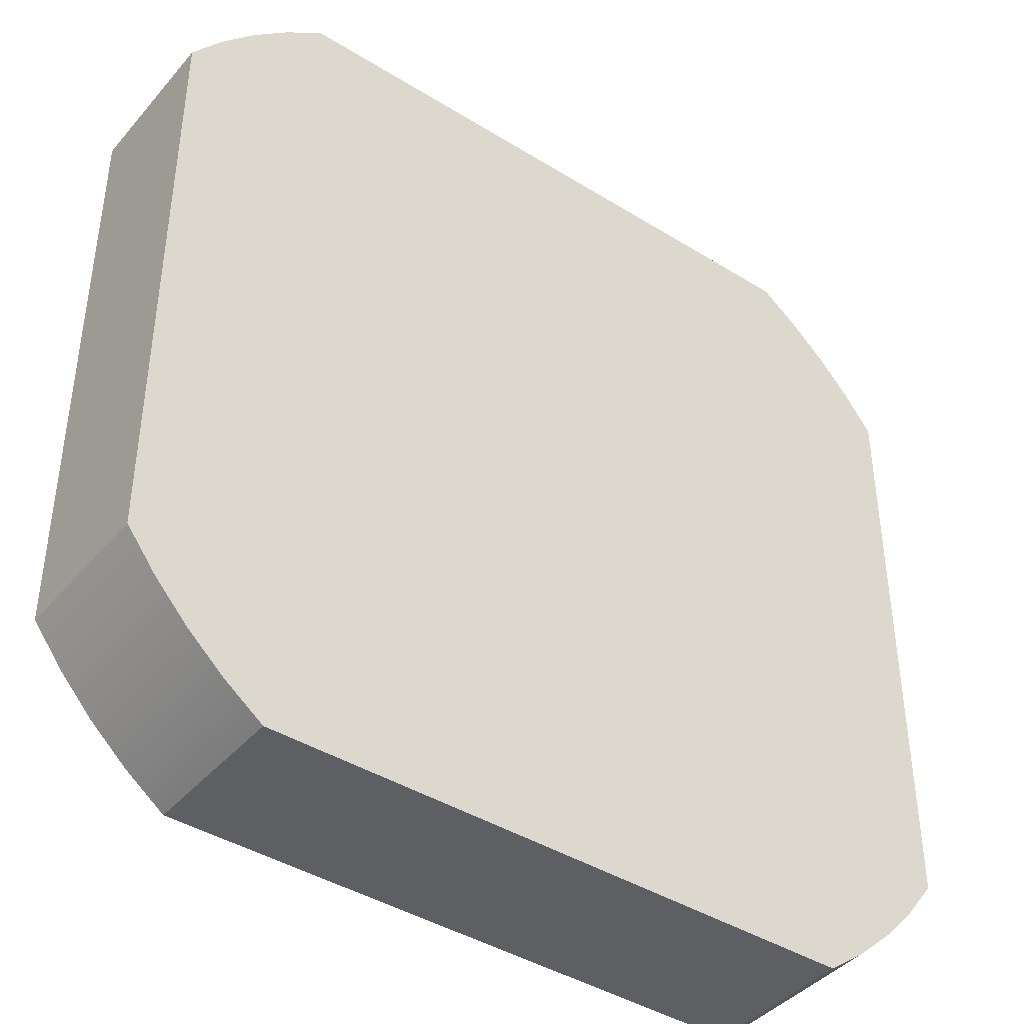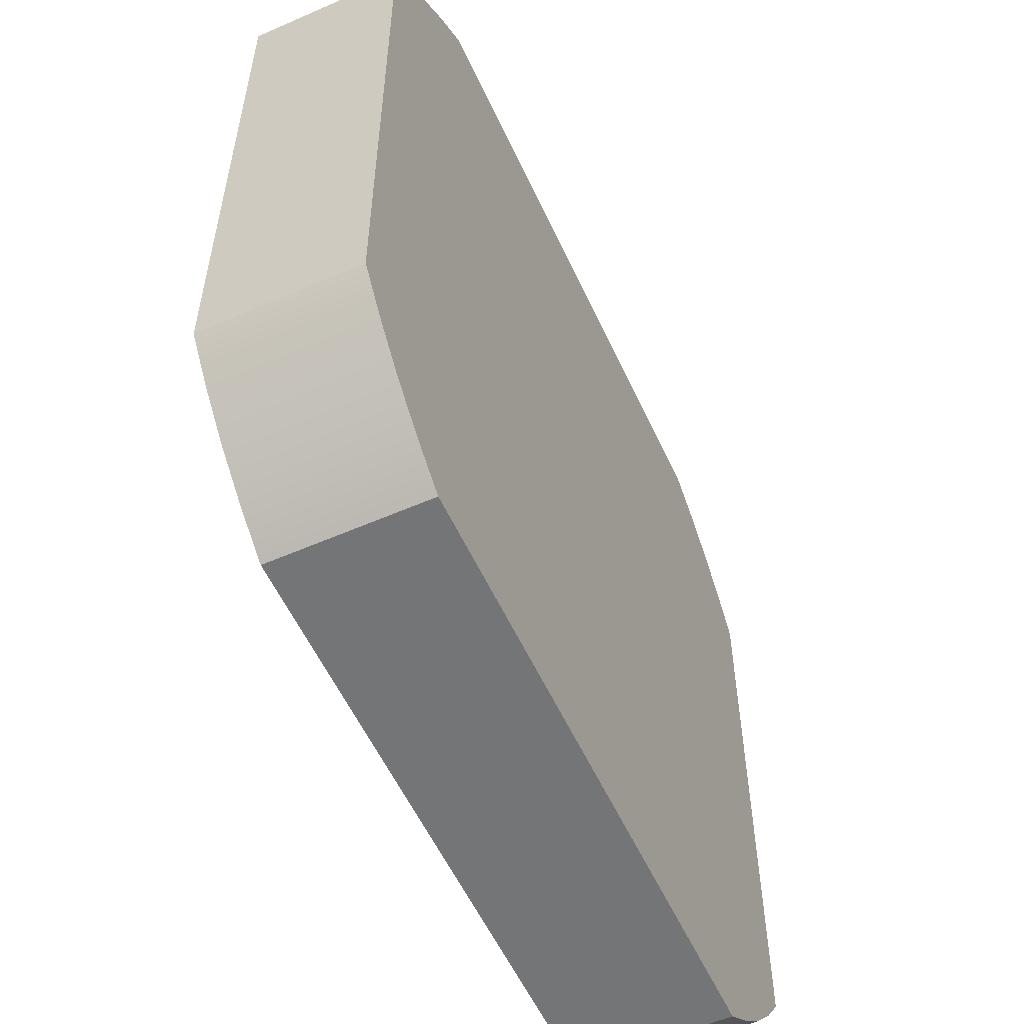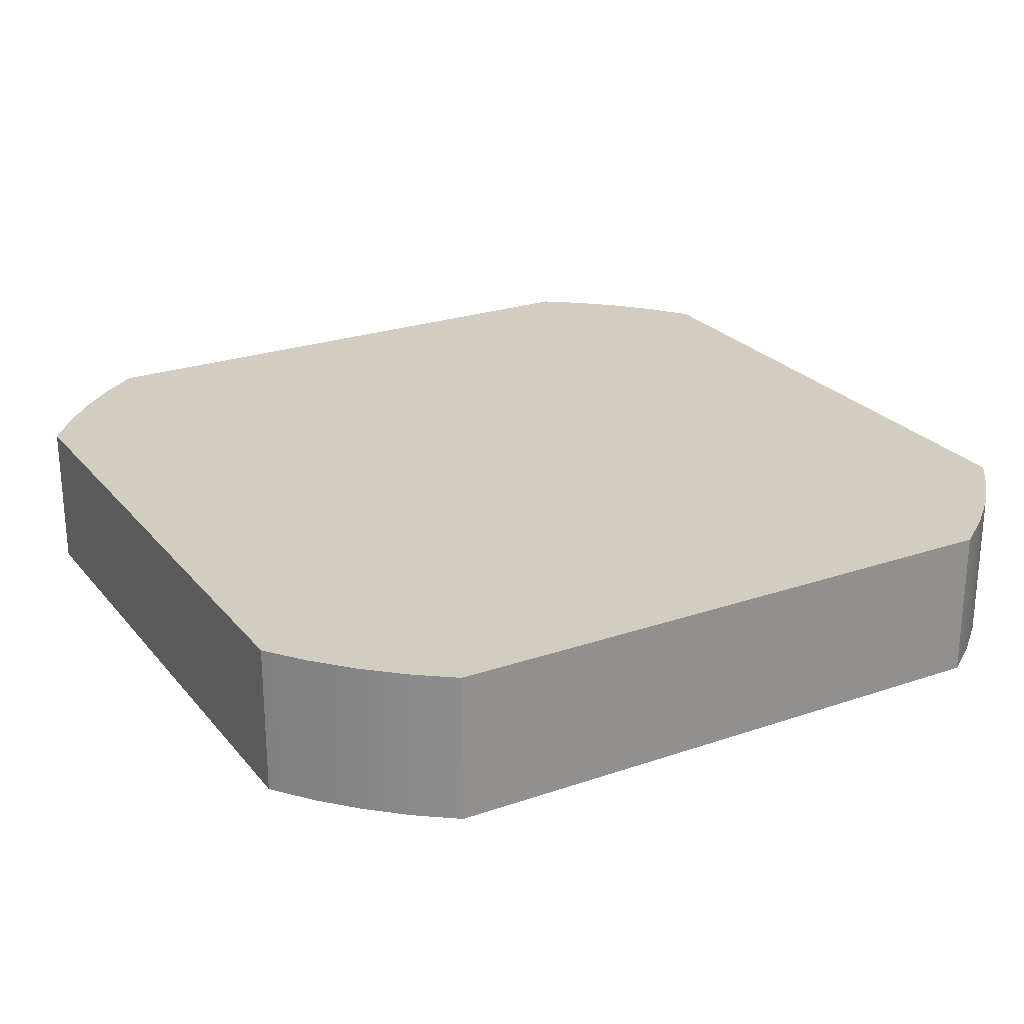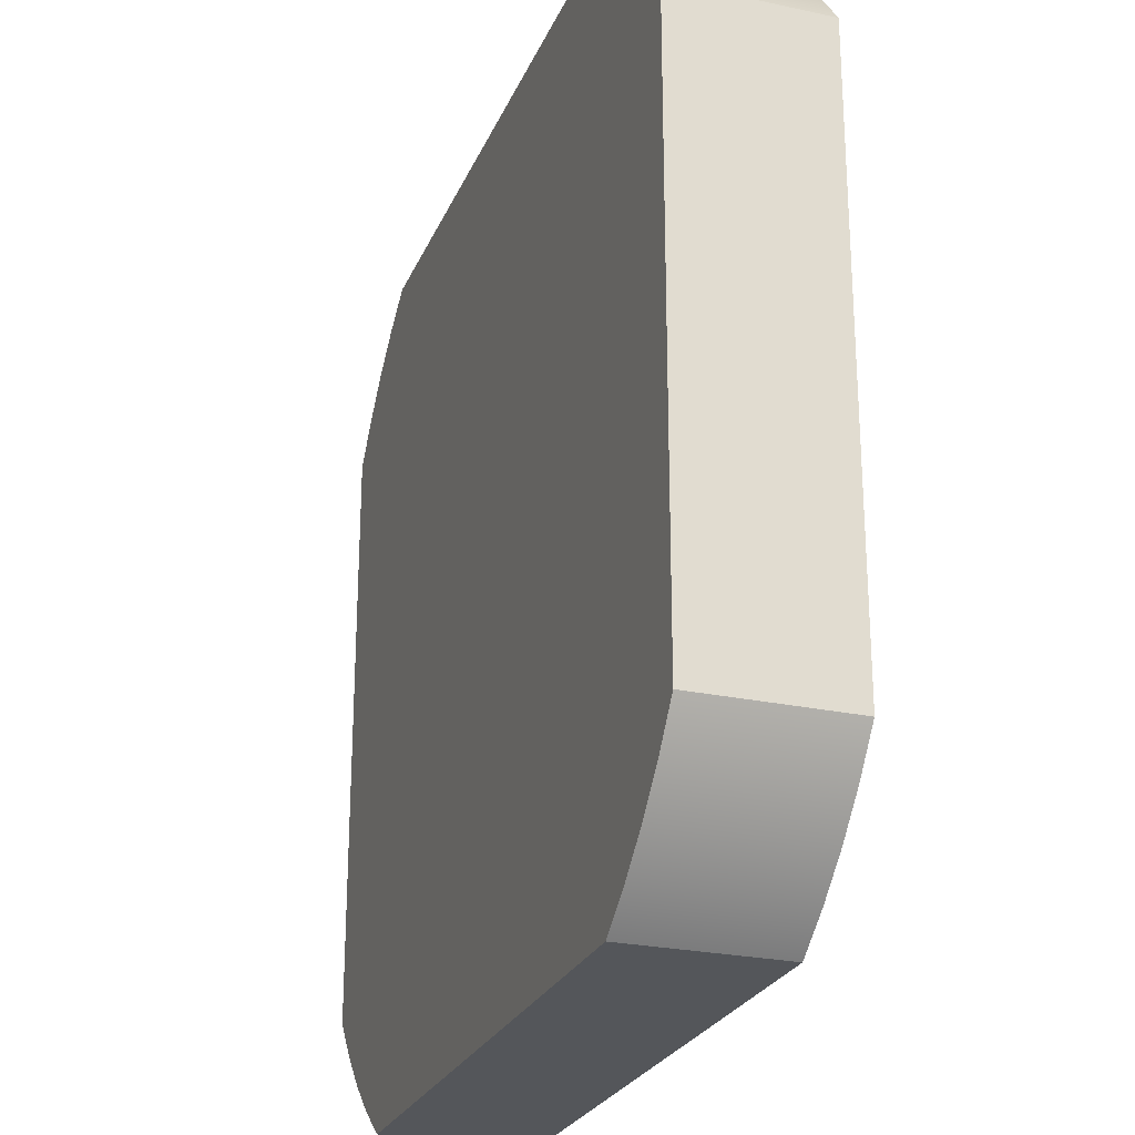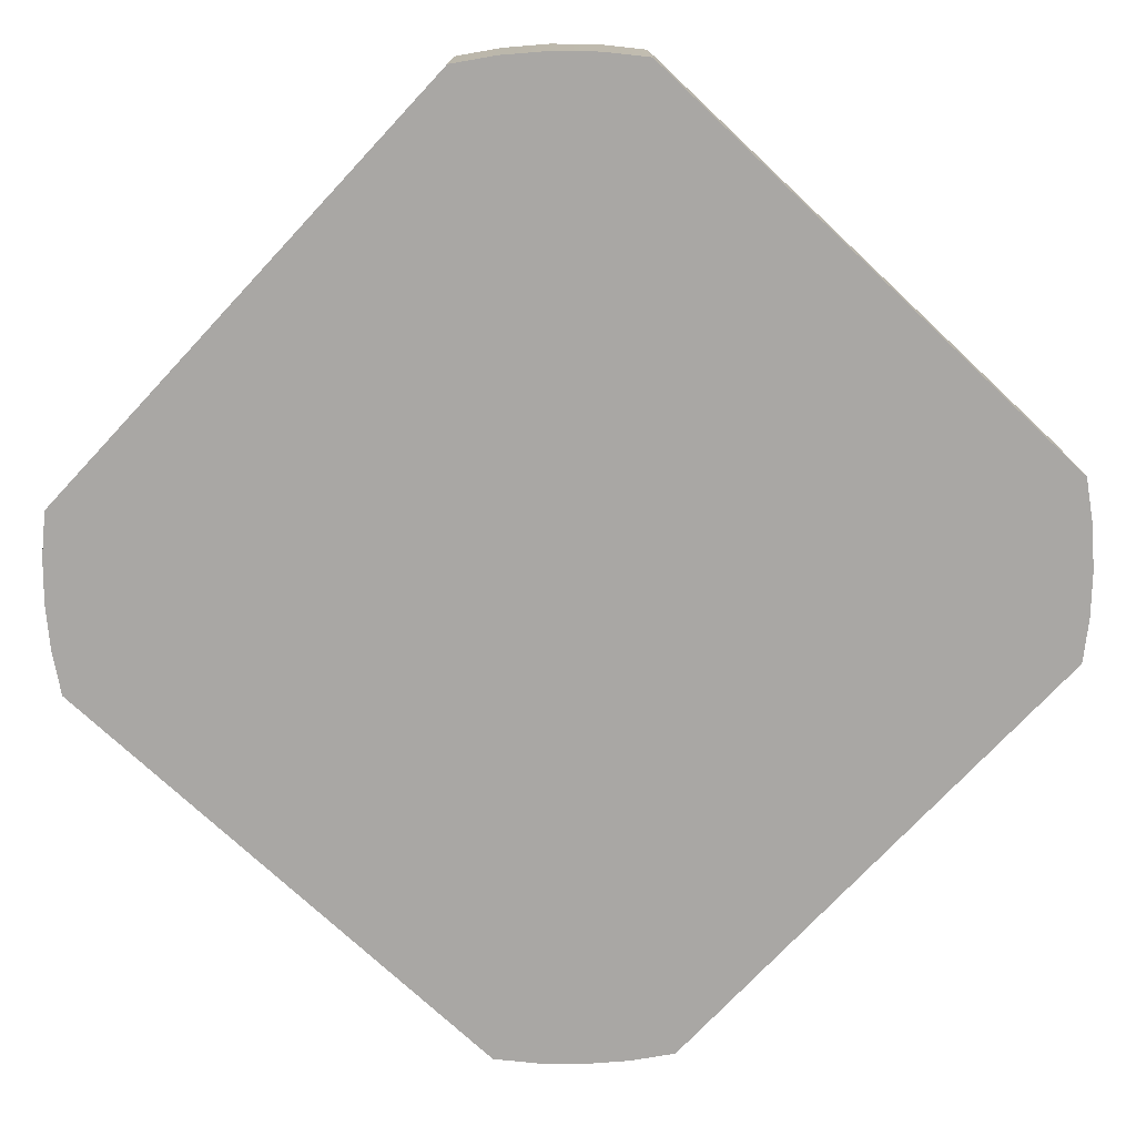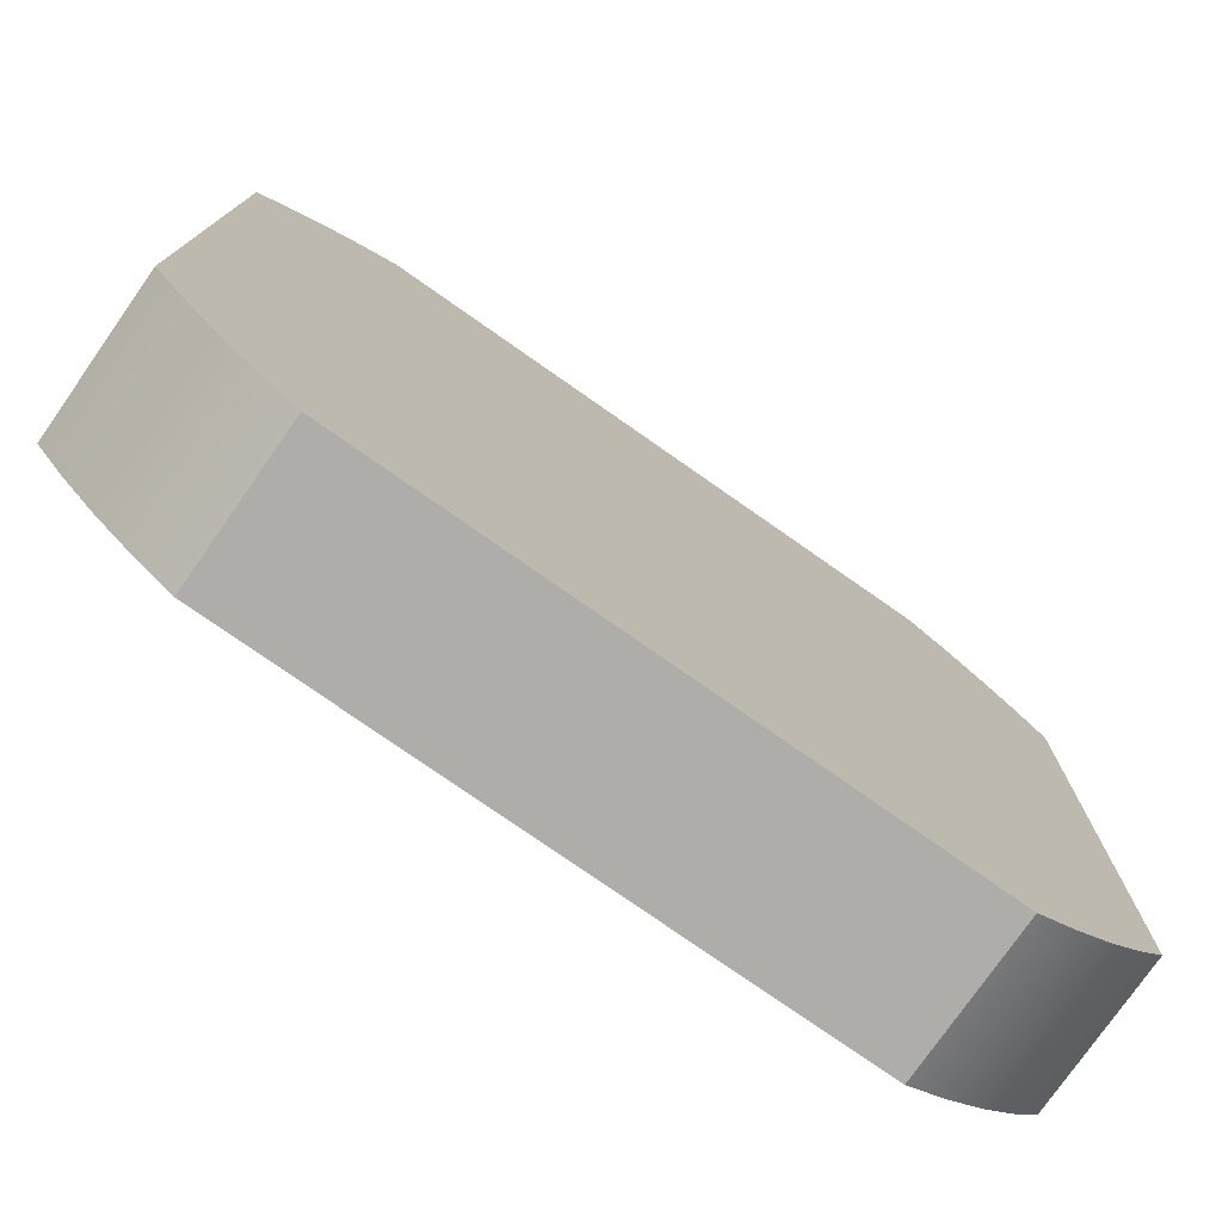
<metadata>
{"format":"obj","ext":"obj","renderer":"f3d","projection":"perspective","resolution":1024,"background":"white","views":[{"elev":-41.7,"azim":-36.8,"up":"+Y"},{"elev":-56.5,"azim":114.6,"up":"+Y"},{"elev":24.6,"azim":-119.4,"up":"+Z"},{"elev":-25.3,"azim":70.8,"up":"+Y"},{"elev":-74.7,"azim":136.9,"up":"+Z"},{"elev":-77.1,"azim":145.0,"up":"+Y"}]}
</metadata>
<code>
v 4.378 0 0
v 4.612 0.1759 0
v 4.827 0.3726 0
v 5.024 0.5885 0
v 5.2 0.8217 0
v 5.2 0.8217 0.9
v 5.024 0.5885 0.9
v 4.827 0.3726 0.9
v 4.612 0.1759 0.9
v 4.378 0 0.9
v 0.8217 -4.441e-16 0
v 4.378 0 0
v 4.378 0 0.9
v 0.8217 -4.441e-16 0.9
v 0 0.8217 0
v 0.1759 0.5885 0
v 0.3726 0.3726 0
v 0.5885 0.1759 0
v 0.8217 -4.441e-16 0
v 0.8217 -4.441e-16 0.9
v 0.5885 0.1759 0.9
v 0.3726 0.3726 0.9
v 0.1759 0.5885 0.9
v 0 0.8217 0.9
v 0 4.378 0
v 0 0.8217 0
v 0 0.8217 0.9
v 0 4.378 0.9
v 0.8217 5.2 0
v 0.5885 5.024 0
v 0.3726 4.827 0
v 0.1759 4.612 0
v 0 4.378 0
v 0 4.378 0.9
v 0.1759 4.612 0.9
v 0.3726 4.827 0.9
v 0.5885 5.024 0.9
v 0.8217 5.2 0.9
v 4.378 5.2 0
v 0.8217 5.2 0
v 0.8217 5.2 0.9
v 4.378 5.2 0.9
v 5.2 4.378 0
v 5.024 4.612 0
v 4.827 4.827 0
v 4.612 5.024 0
v 4.378 5.2 0
v 4.378 5.2 0.9
v 4.612 5.024 0.9
v 4.827 4.827 0.9
v 5.024 4.612 0.9
v 5.2 4.378 0.9
v 5.2 0.8217 0
v 5.2 4.378 0
v 5.2 4.378 0.9
v 5.2 0.8217 0.9
v 5.2 0.8217 0.9
v 5.2 4.378 0.9
v 5.024 4.612 0.9
v 4.827 4.827 0.9
v 4.612 5.024 0.9
v 4.378 5.2 0.9
v 0.8217 5.2 0.9
v 0.5885 5.024 0.9
v 0.3726 4.827 0.9
v 0.1759 4.612 0.9
v 0 4.378 0.9
v 0 0.8217 0.9
v 0.1759 0.5885 0.9
v 0.3726 0.3726 0.9
v 0.5885 0.1759 0.9
v 0.8217 -4.441e-16 0.9
v 4.378 0 0.9
v 4.612 0.1759 0.9
v 4.827 0.3726 0.9
v 5.024 0.5885 0.9
v 5.2 4.378 0
v 5.2 0.8217 0
v 5.024 0.5885 0
v 4.827 0.3726 0
v 4.612 0.1759 0
v 4.378 0 0
v 0.8217 -4.441e-16 0
v 0.5885 0.1759 0
v 0.3726 0.3726 0
v 0.1759 0.5885 0
v 0 0.8217 0
v 0 4.378 0
v 0.1759 4.612 0
v 0.3726 4.827 0
v 0.5885 5.024 0
v 0.8217 5.2 0
v 4.378 5.2 0
v 4.612 5.024 0
v 4.827 4.827 0
v 5.024 4.612 0
g 3aed5928-e300-11ea-b7c2-54bf646e7e1f
f 10 1 9
f 9 1 2
f 9 2 8
f 8 2 3
f 8 3 7
f 7 3 4
f 7 4 6
f 6 4 5
g 3aee4366-e300-11ea-bca6-54bf646e7e1f
f 11 12 14
f 14 12 13
g 3aef2dc0-e300-11ea-8ed7-54bf646e7e1f
f 24 15 23
f 23 15 16
f 23 16 22
f 22 16 17
f 22 17 21
f 21 17 18
f 21 18 20
f 20 18 19
g 3af0181c-e300-11ea-9e88-54bf646e7e1f
f 25 26 28
f 28 26 27
g 3af10292-e300-11ea-8383-54bf646e7e1f
f 38 29 37
f 37 29 30
f 37 30 36
f 36 30 31
f 36 31 35
f 35 31 32
f 35 32 34
f 34 32 33
g 3af2620a-e300-11ea-bf55-54bf646e7e1f
f 39 40 42
f 42 40 41
g 3af5e46e-e300-11ea-870e-54bf646e7e1f
f 52 43 51
f 51 43 44
f 51 44 50
f 50 44 45
f 50 45 49
f 49 45 46
f 49 46 48
f 48 46 47
g 3af8a38c-e300-11ea-8ce5-54bf646e7e1f
f 53 54 56
f 56 54 55
g 3afb147a-e300-11ea-b105-54bf646e7e1f
f 58 66 57
f 57 66 67
f 57 67 76
f 76 67 68
f 76 68 69
f 58 59 66
f 66 59 65
f 65 59 60
f 65 60 64
f 64 60 61
f 64 61 63
f 63 61 62
f 76 69 75
f 75 69 70
f 75 70 74
f 74 70 71
f 74 71 73
f 73 71 72
g 3afdac92-e300-11ea-8738-54bf646e7e1f
f 78 86 77
f 77 86 87
f 77 87 96
f 96 87 88
f 96 88 89
f 78 79 86
f 86 79 85
f 85 79 80
f 85 80 84
f 84 80 81
f 84 81 83
f 83 81 82
f 96 89 95
f 95 89 90
f 95 90 94
f 94 90 91
f 94 91 93
f 93 91 92

</code>
